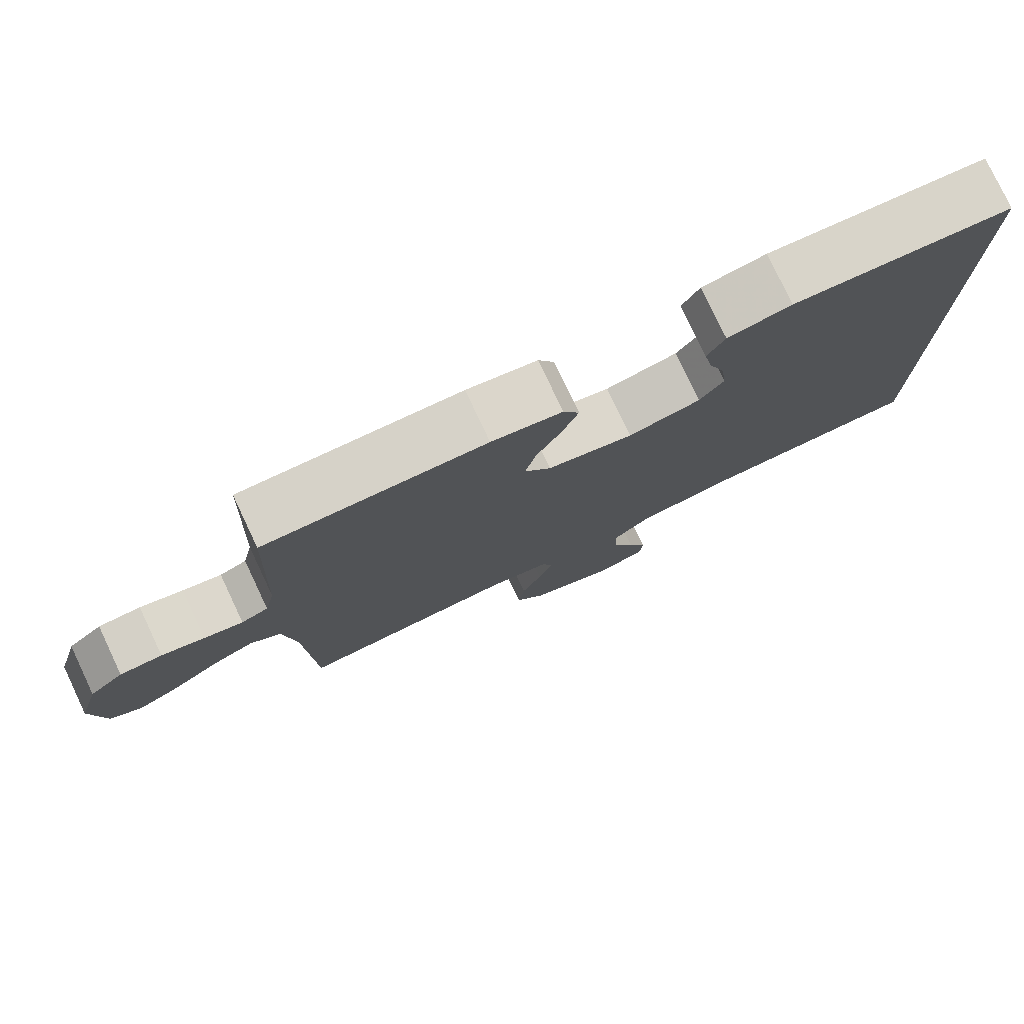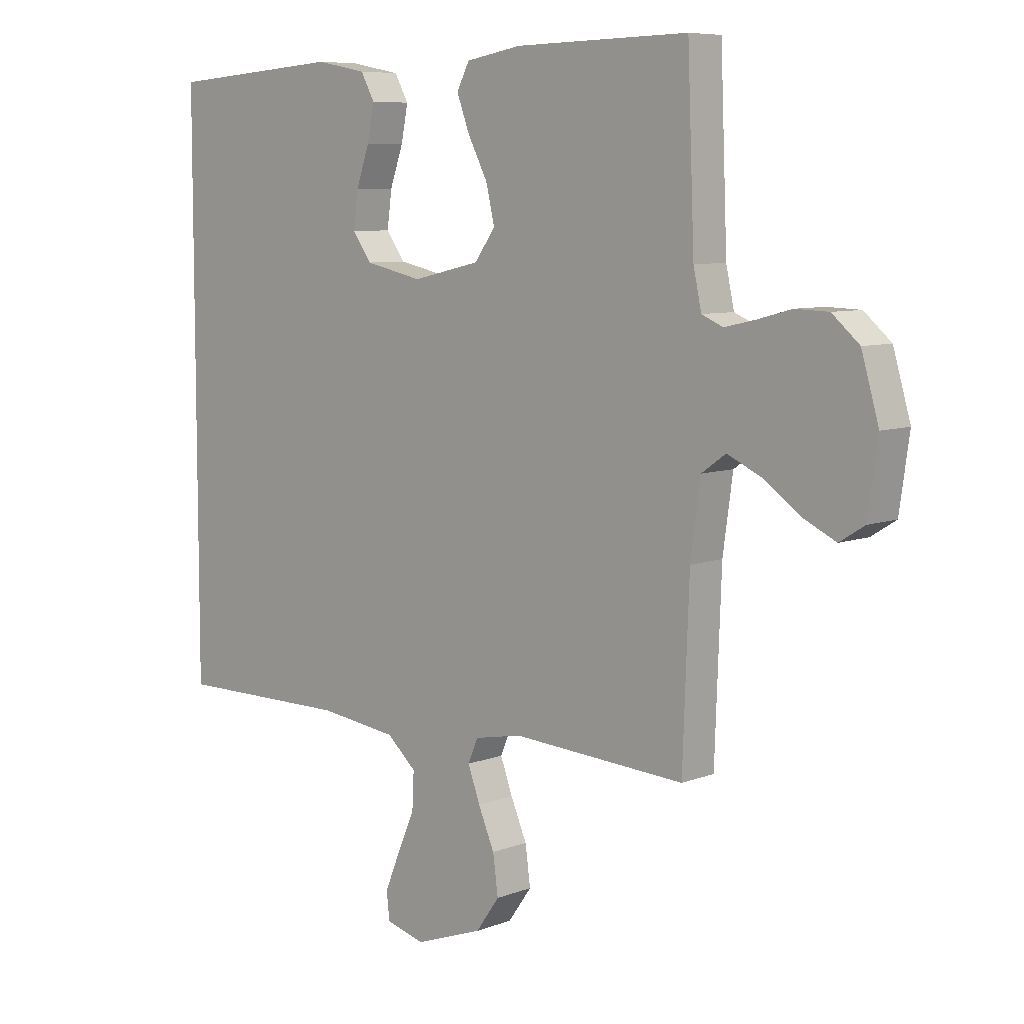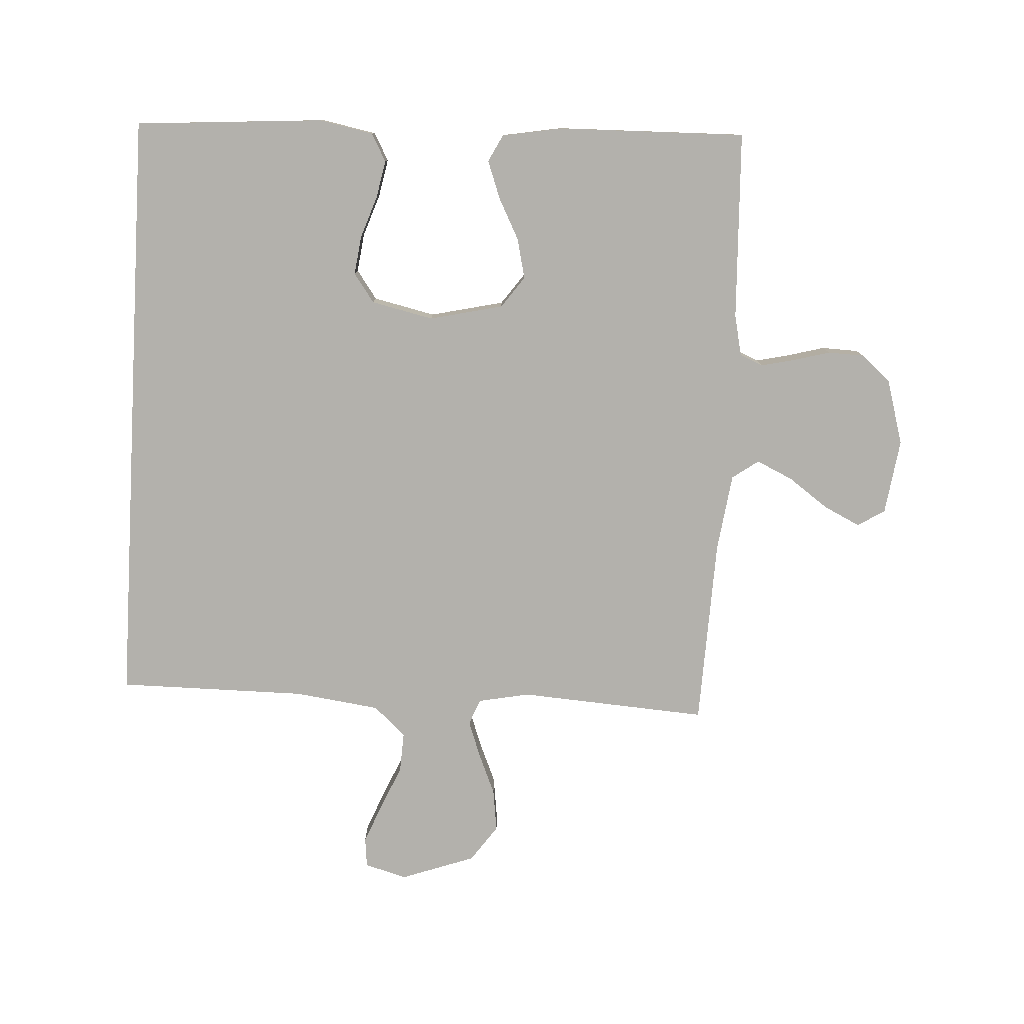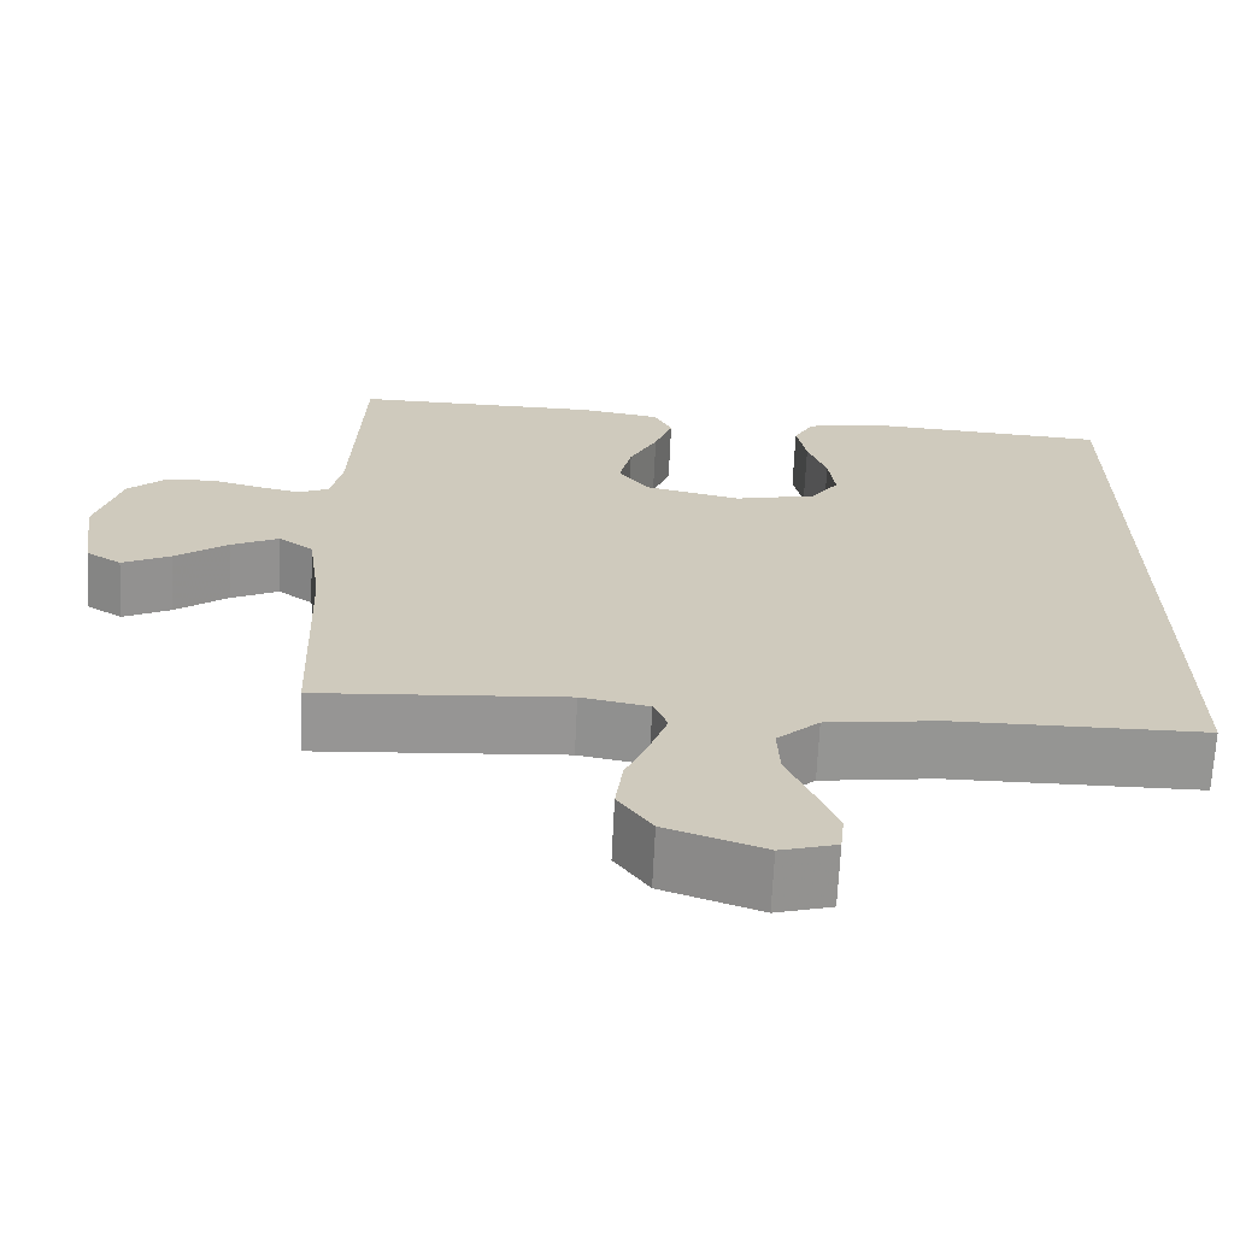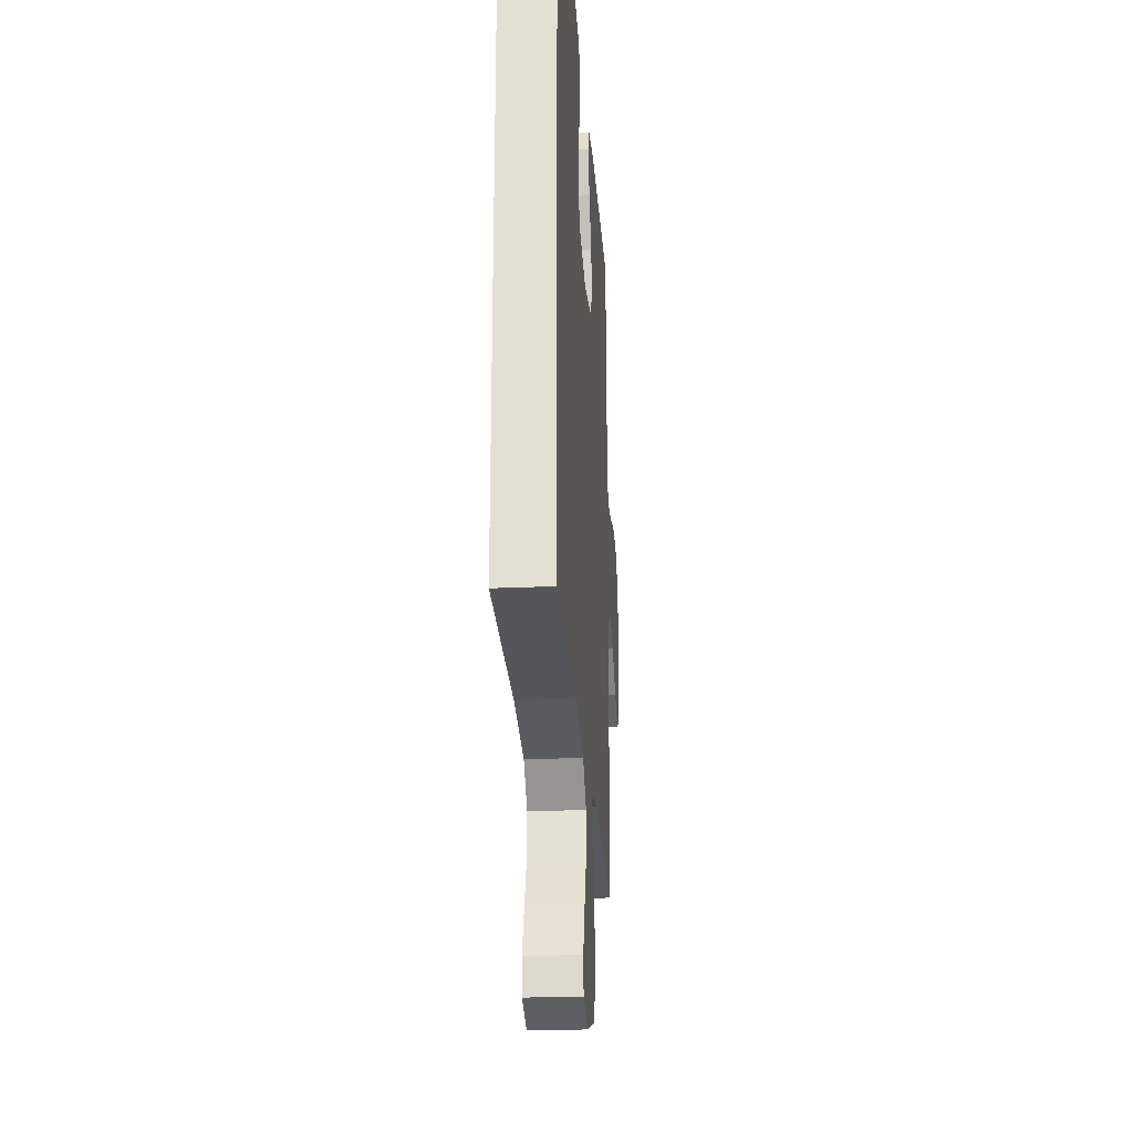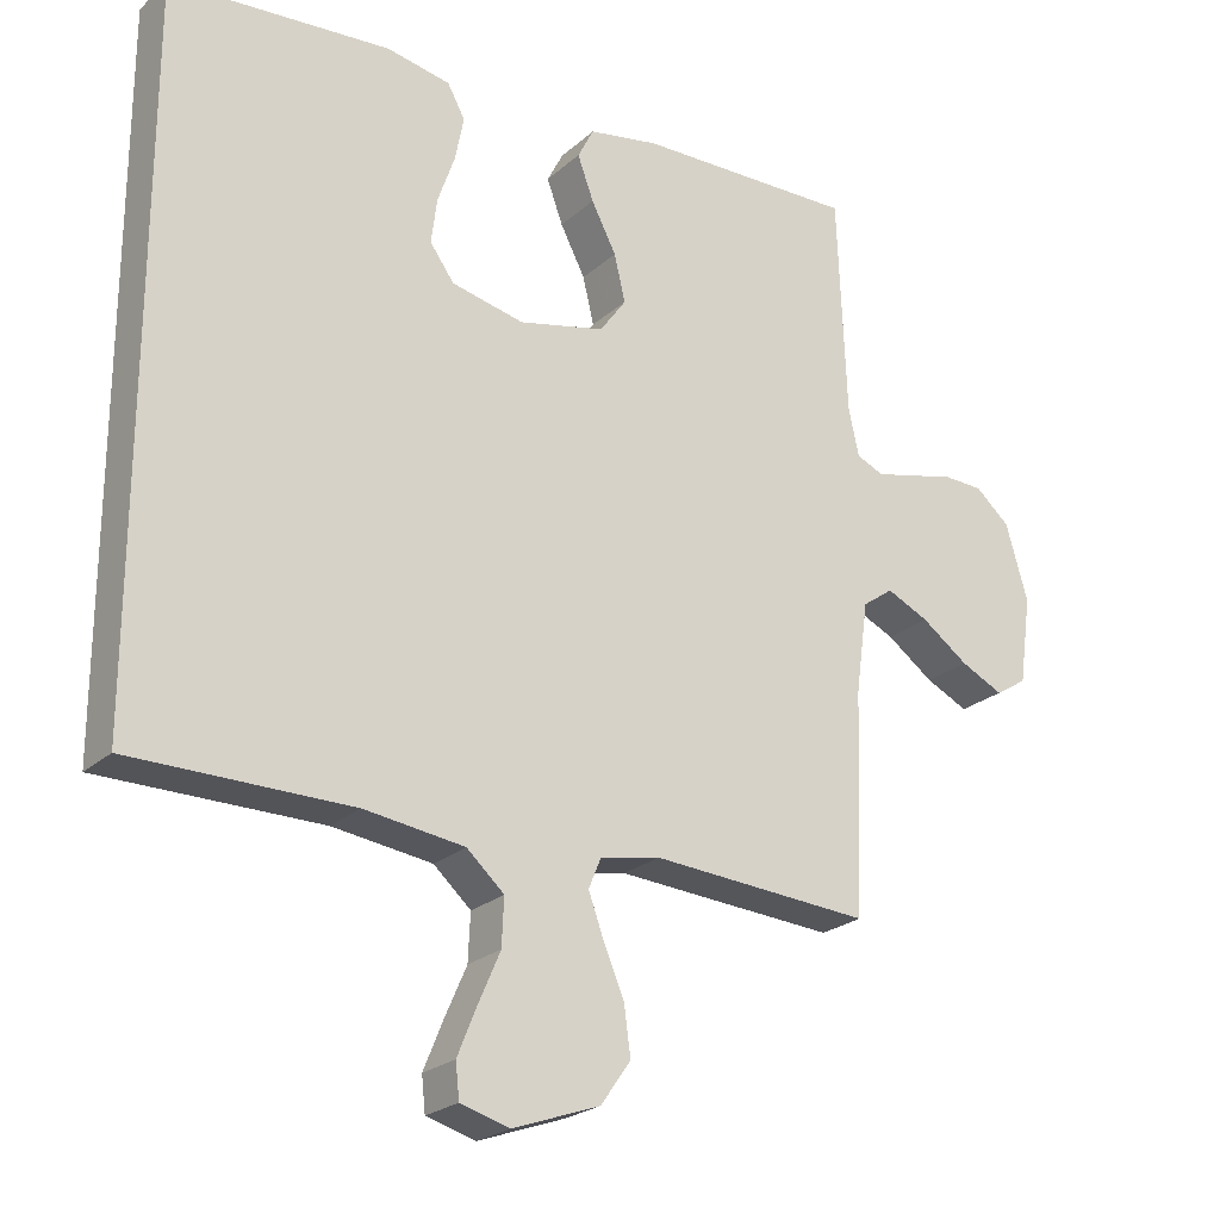
<metadata>
{"format":"obj","ext":"obj","renderer":"f3d","projection":"perspective","resolution":1024,"background":"white","views":[{"elev":78.4,"azim":154.7,"up":"+Z"},{"elev":7.5,"azim":42.7,"up":"+Z"},{"elev":-79.1,"azim":-3.2,"up":"+Y"},{"elev":-67.3,"azim":177.3,"up":"+Z"},{"elev":-25.6,"azim":-86.0,"up":"+Z"},{"elev":-23.5,"azim":-34.8,"up":"+Z"}]}
</metadata>
<code>
v 0.5 0.07 -0.5
v 0.2 0.07 -0.48
v 0.118 0.07 -0.496
v 0.101 0.07 -0.537
v 0.122 0.07 -0.595
v 0.15 0.07 -0.661
v 0.159 0.07 -0.728
v 0.118 0.07 -0.786
v 0 0.07 -0.828
v -0.067 0.07 -0.809
v -0.072 0.07 -0.762
v -0.046 0.07 -0.698
v -0.016 0.07 -0.629
v -0.013 0.07 -0.565
v -0.064 0.07 -0.519
v -0.2 0.07 -0.501
v -0.5 0.07 -0.501
v -0.5 0.07 0.463
v -0.2 0.07 0.485
v -0.113 0.07 0.468
v -0.089 0.07 0.424
v -0.101 0.07 0.363
v -0.124 0.07 0.297
v -0.132 0.07 0.235
v -0.099 0.07 0.189
v 0 0.07 0.167
v 0.117 0.07 0.194
v 0.153 0.07 0.244
v 0.138 0.07 0.308
v 0.104 0.07 0.374
v 0.082 0.07 0.434
v 0.104 0.07 0.477
v 0.2 0.07 0.494
v 0.5 0.07 0.5
v 0.512 0.07 0.2
v 0.526 0.07 0.135
v 0.563 0.07 0.119
v 0.616 0.07 0.131
v 0.675 0.07 0.147
v 0.733 0.07 0.145
v 0.78 0.07 0.104
v 0.81 0.07 0
v 0.793 0.07 -0.12
v 0.75 0.07 -0.147
v 0.692 0.07 -0.119
v 0.628 0.07 -0.073
v 0.57 0.07 -0.046
v 0.528 0.07 -0.076
v 0.511 0.07 -0.2
v 0.5 0 -0.5
v 0.2 0 -0.48
v 0.118 0 -0.496
v 0.101 0 -0.537
v 0.122 0 -0.595
v 0.15 0 -0.661
v 0.159 0 -0.728
v 0.118 0 -0.786
v 0 0 -0.828
v -0.067 0 -0.809
v -0.072 0 -0.762
v -0.046 0 -0.698
v -0.016 0 -0.629
v -0.013 0 -0.565
v -0.064 0 -0.519
v -0.2 0 -0.501
v -0.5 0 -0.501
v -0.5 0 0.463
v -0.2 0 0.485
v -0.113 0 0.468
v -0.089 0 0.424
v -0.101 0 0.363
v -0.124 0 0.297
v -0.132 0 0.235
v -0.099 0 0.189
v 0 0 0.167
v 0.117 0 0.194
v 0.153 0 0.244
v 0.138 0 0.308
v 0.104 0 0.374
v 0.082 0 0.434
v 0.104 0 0.477
v 0.2 0 0.494
v 0.5 0 0.5
v 0.512 0 0.2
v 0.526 0 0.135
v 0.563 0 0.119
v 0.616 0 0.131
v 0.675 0 0.147
v 0.733 0 0.145
v 0.78 0 0.104
v 0.81 0 0
v 0.793 0 -0.12
v 0.75 0 -0.147
v 0.692 0 -0.119
v 0.628 0 -0.073
v 0.57 0 -0.046
v 0.528 0 -0.076
v 0.511 0 -0.2
f 43 44 45 46
f 43 46 47
f 42 43 47
f 41 42 47
f 38 39 40 41
f 37 38 41 47
f 36 37 47 48
f 32 33 34 35
f 29 30 31 32
f 28 29 32 35
f 27 28 35 36
f 20 21 22 23
f 20 23 24
f 19 20 24
f 16 17 18 19
f 15 16 19 24
f 14 15 24 25
f 10 11 12 13
f 8 9 10 13
f 8 13 14
f 5 6 7 8
f 4 5 8 14
f 3 4 14 25
f 49 1 2
f 26 27 36 48
f 25 26 48 49
f 2 3 25 49
f 95 94 93 92
f 96 95 92
f 96 92 91
f 96 91 90
f 90 89 88 87
f 96 90 87 86
f 97 96 86 85
f 84 83 82 81
f 81 80 79 78
f 84 81 78 77
f 85 84 77 76
f 72 71 70 69
f 73 72 69
f 73 69 68
f 68 67 66 65
f 73 68 65 64
f 74 73 64 63
f 62 61 60 59
f 62 59 58 57
f 63 62 57
f 57 56 55 54
f 63 57 54 53
f 74 63 53 52
f 51 50 98
f 97 85 76 75
f 98 97 75 74
f 98 74 52 51
f 1 50 51 2
f 2 51 52 3
f 3 52 53 4
f 4 53 54 5
f 5 54 55 6
f 6 55 56 7
f 7 56 57 8
f 8 57 58 9
f 9 58 59 10
f 10 59 60 11
f 11 60 61 12
f 12 61 62 13
f 13 62 63 14
f 14 63 64 15
f 15 64 65 16
f 16 65 66 17
f 17 66 67 18
f 18 67 68 19
f 19 68 69 20
f 20 69 70 21
f 21 70 71 22
f 22 71 72 23
f 23 72 73 24
f 24 73 74 25
f 25 74 75 26
f 26 75 76 27
f 27 76 77 28
f 28 77 78 29
f 29 78 79 30
f 30 79 80 31
f 31 80 81 32
f 32 81 82 33
f 33 82 83 34
f 34 83 84 35
f 35 84 85 36
f 36 85 86 37
f 37 86 87 38
f 38 87 88 39
f 39 88 89 40
f 40 89 90 41
f 41 90 91 42
f 42 91 92 43
f 43 92 93 44
f 44 93 94 45
f 45 94 95 46
f 46 95 96 47
f 47 96 97 48
f 48 97 98 49
f 49 98 50 1

</code>
